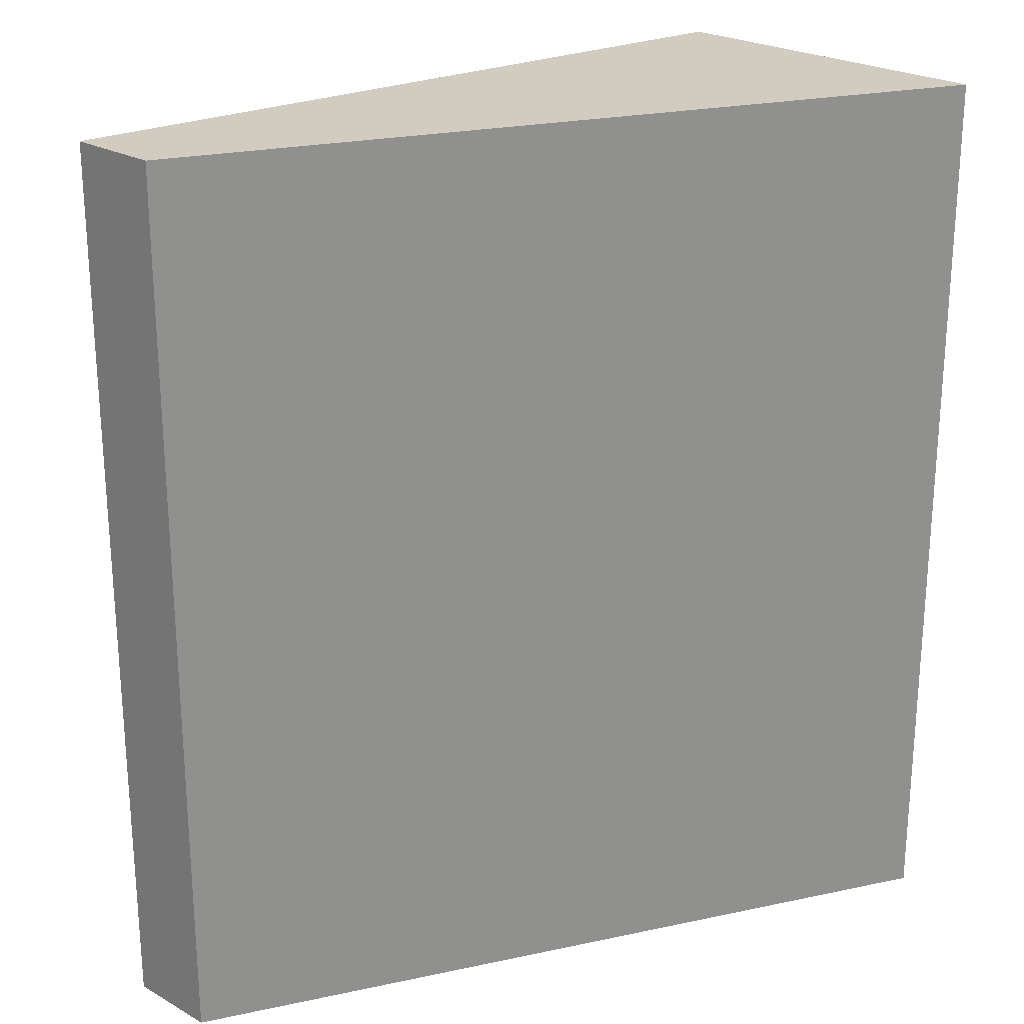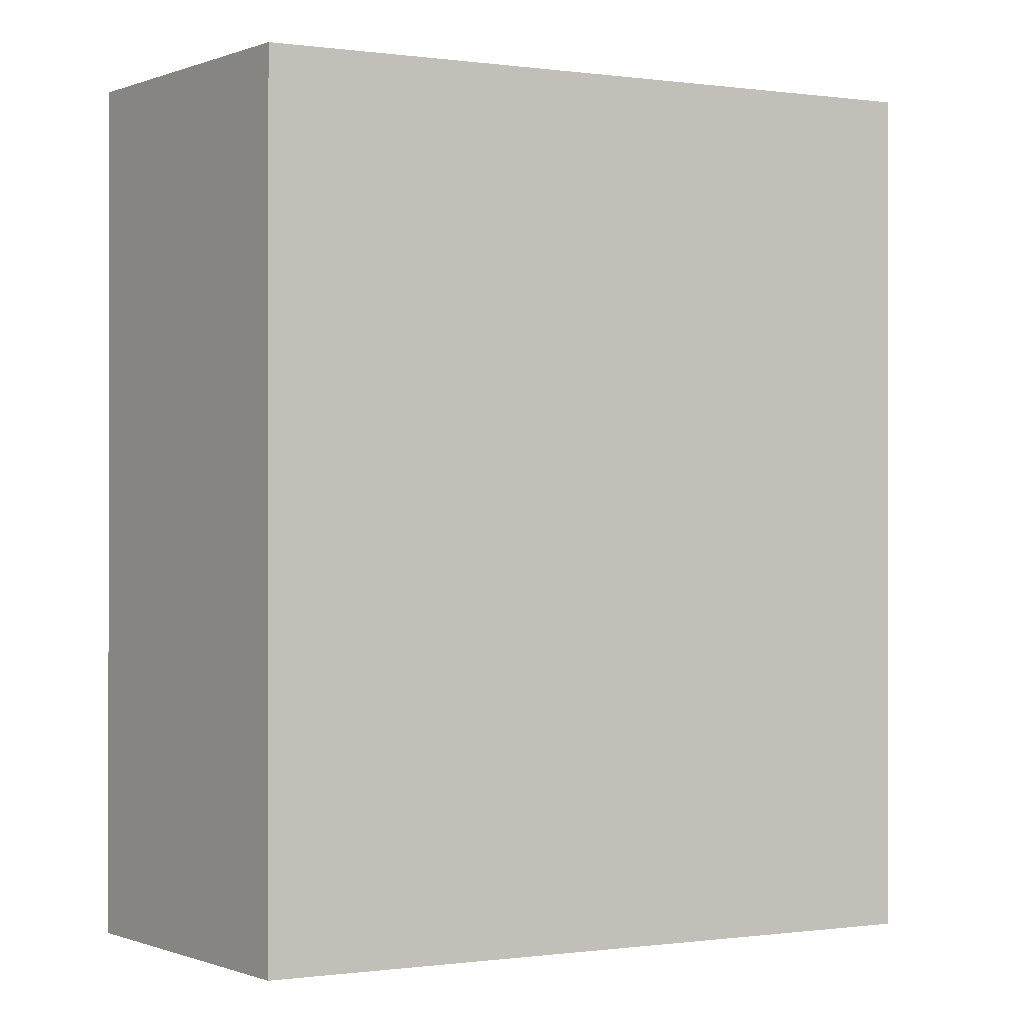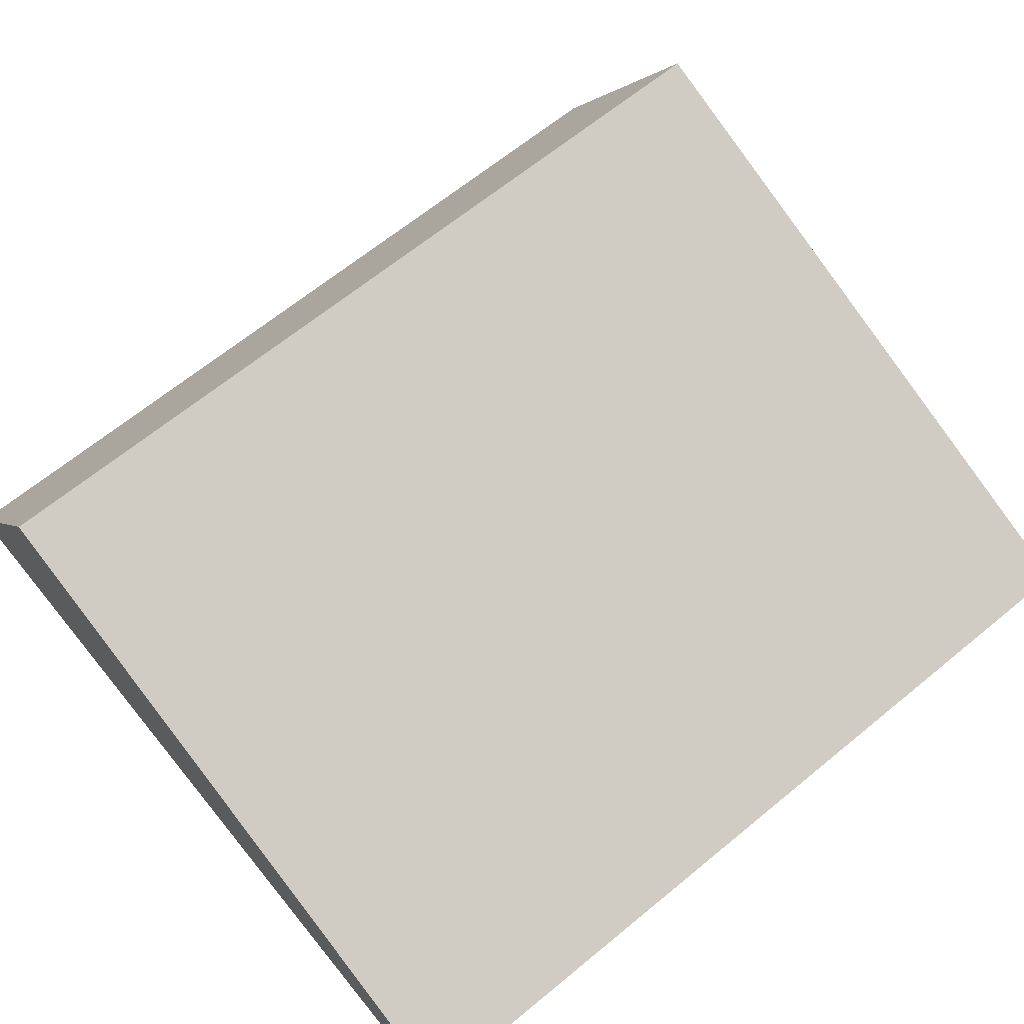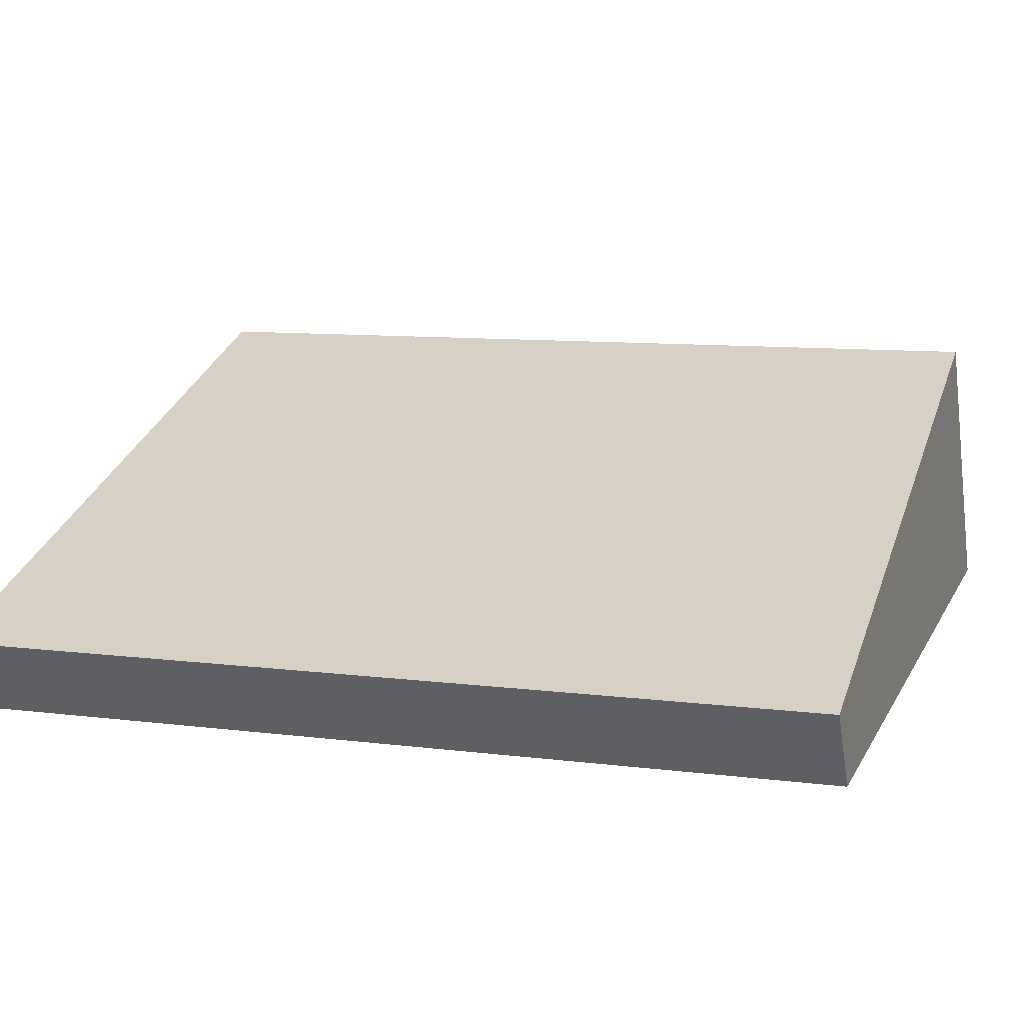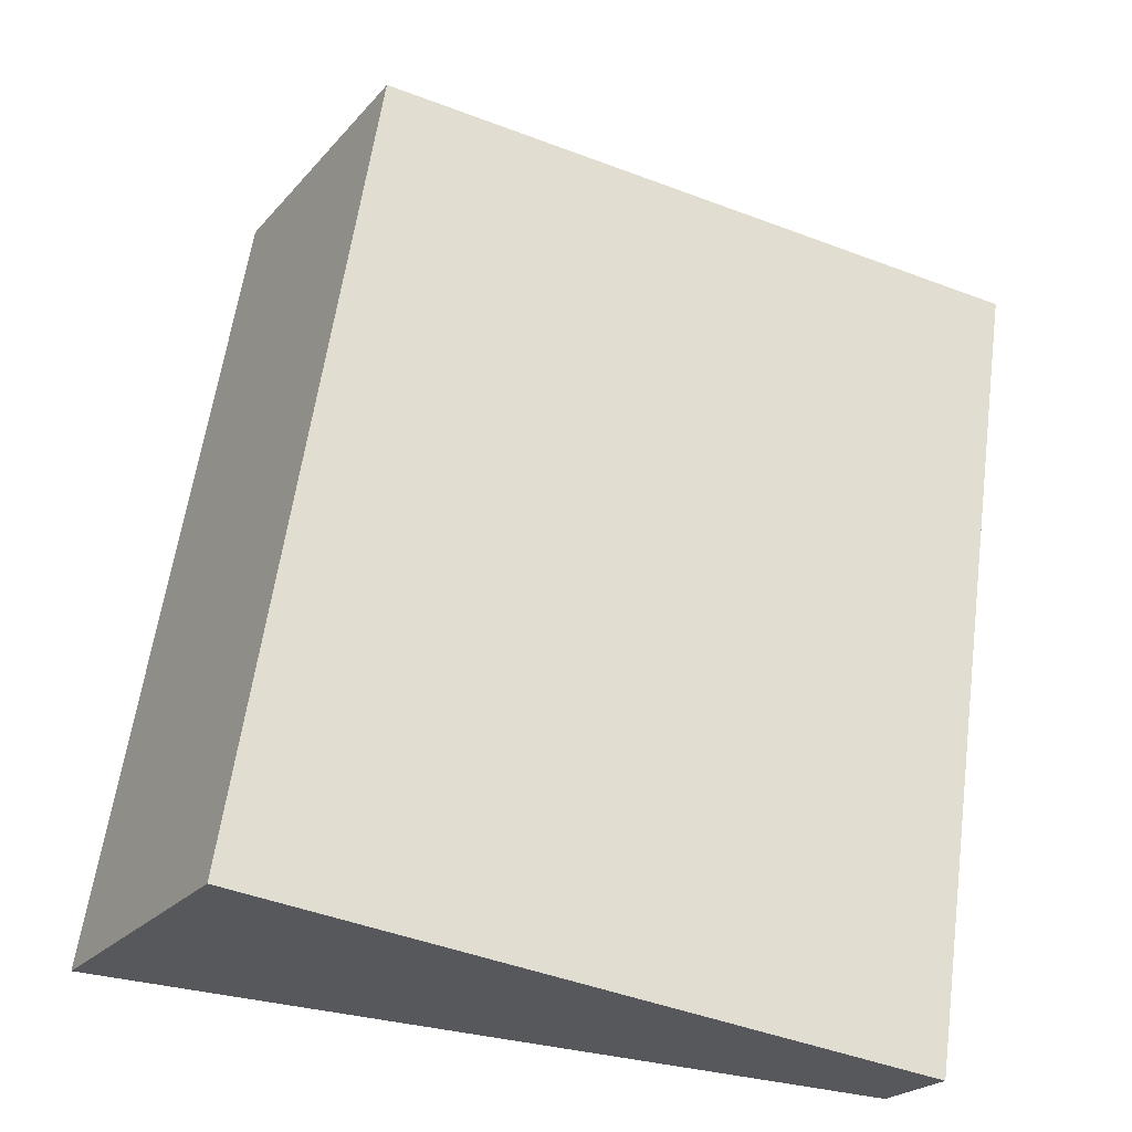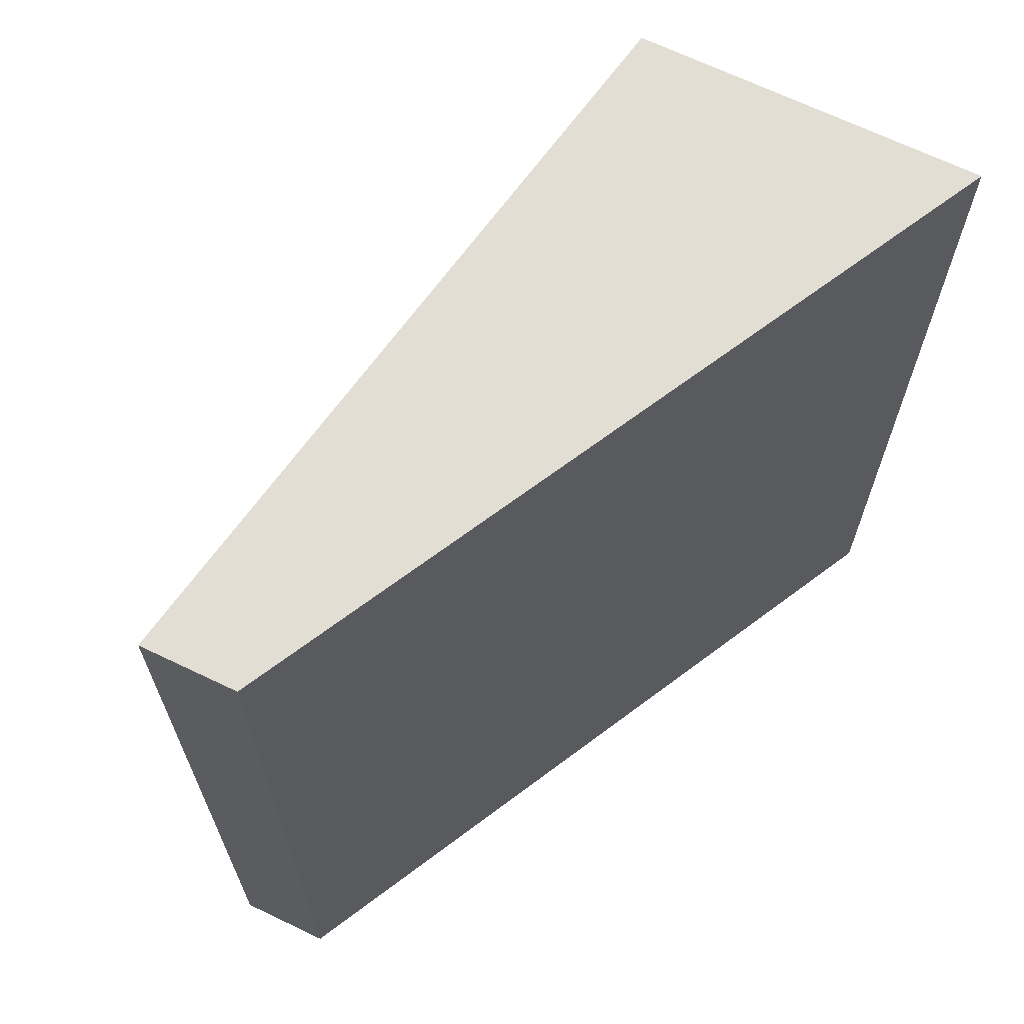
<metadata>
{"format":"obj","ext":"obj","renderer":"f3d","projection":"perspective","resolution":1024,"background":"white","views":[{"elev":24.1,"azim":164.5,"up":"+Y"},{"elev":-0.3,"azim":-5.5,"up":"+Y"},{"elev":66.1,"azim":50.5,"up":"+Z"},{"elev":9.2,"azim":109.0,"up":"+Z"},{"elev":60.7,"azim":7.9,"up":"+Z"},{"elev":67.2,"azim":147.1,"up":"+Y"}]}
</metadata>
<code>
v  7.572 8.54 -0.54
v  1.63 8.54 2.698
v  8.027 8.54 0.204
v  0 8.54 5.229e-16
v  8.027 -1.249e-17 0.204
v  7.572 3.307e-17 -0.54
v  0 0 0
v  1.63 -1.652e-16 2.698
g defaultobject
f 1 2 3
f 2 1 4
f 5 1 3
f 1 5 6
f 6 4 1
f 4 6 7
f 7 2 4
f 2 7 8
f 8 3 2
f 3 8 5
f 8 6 5
f 6 8 7

</code>
